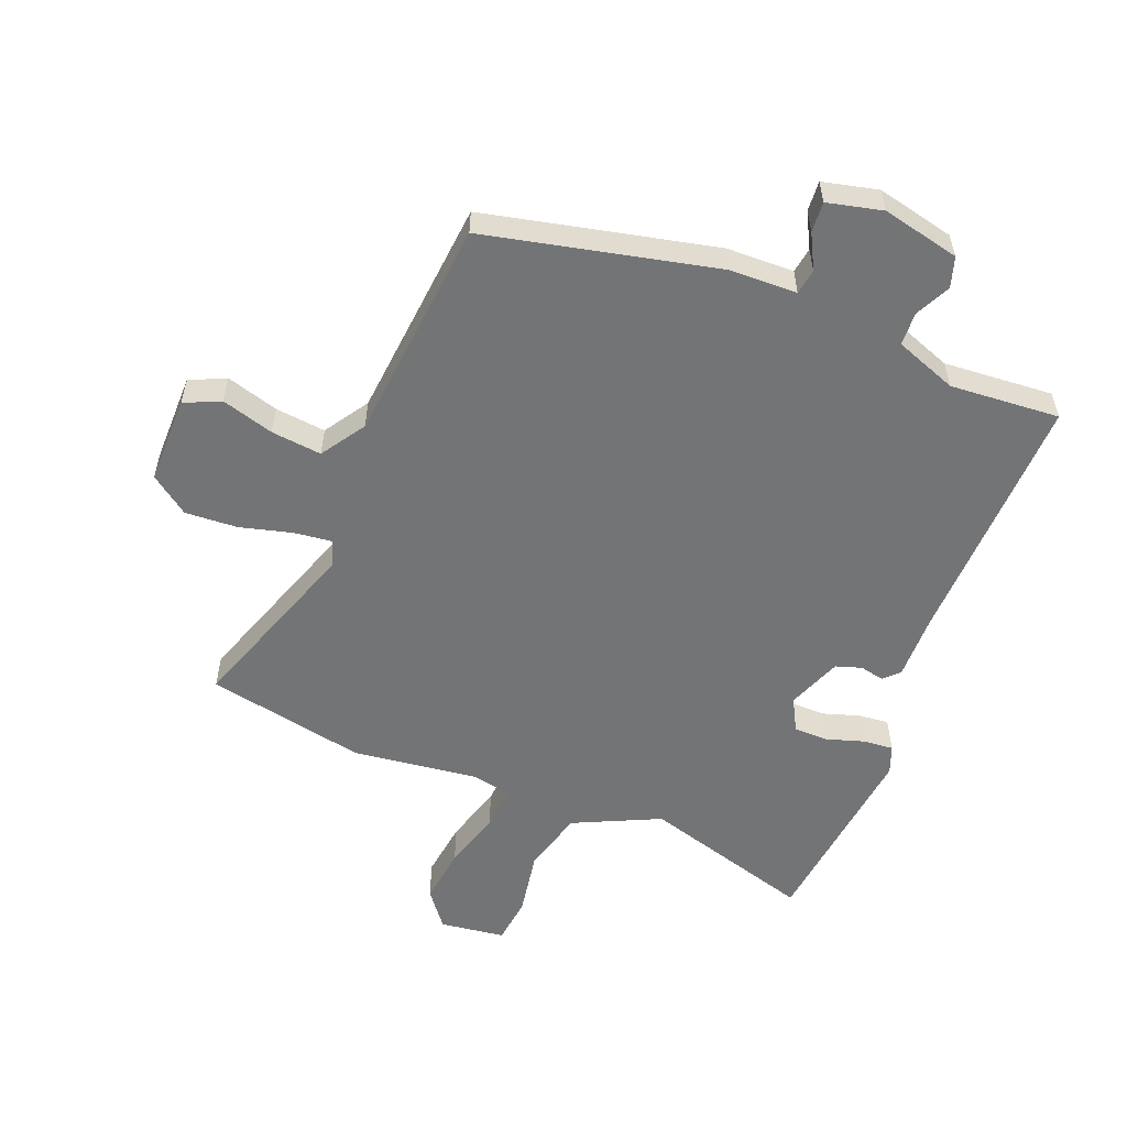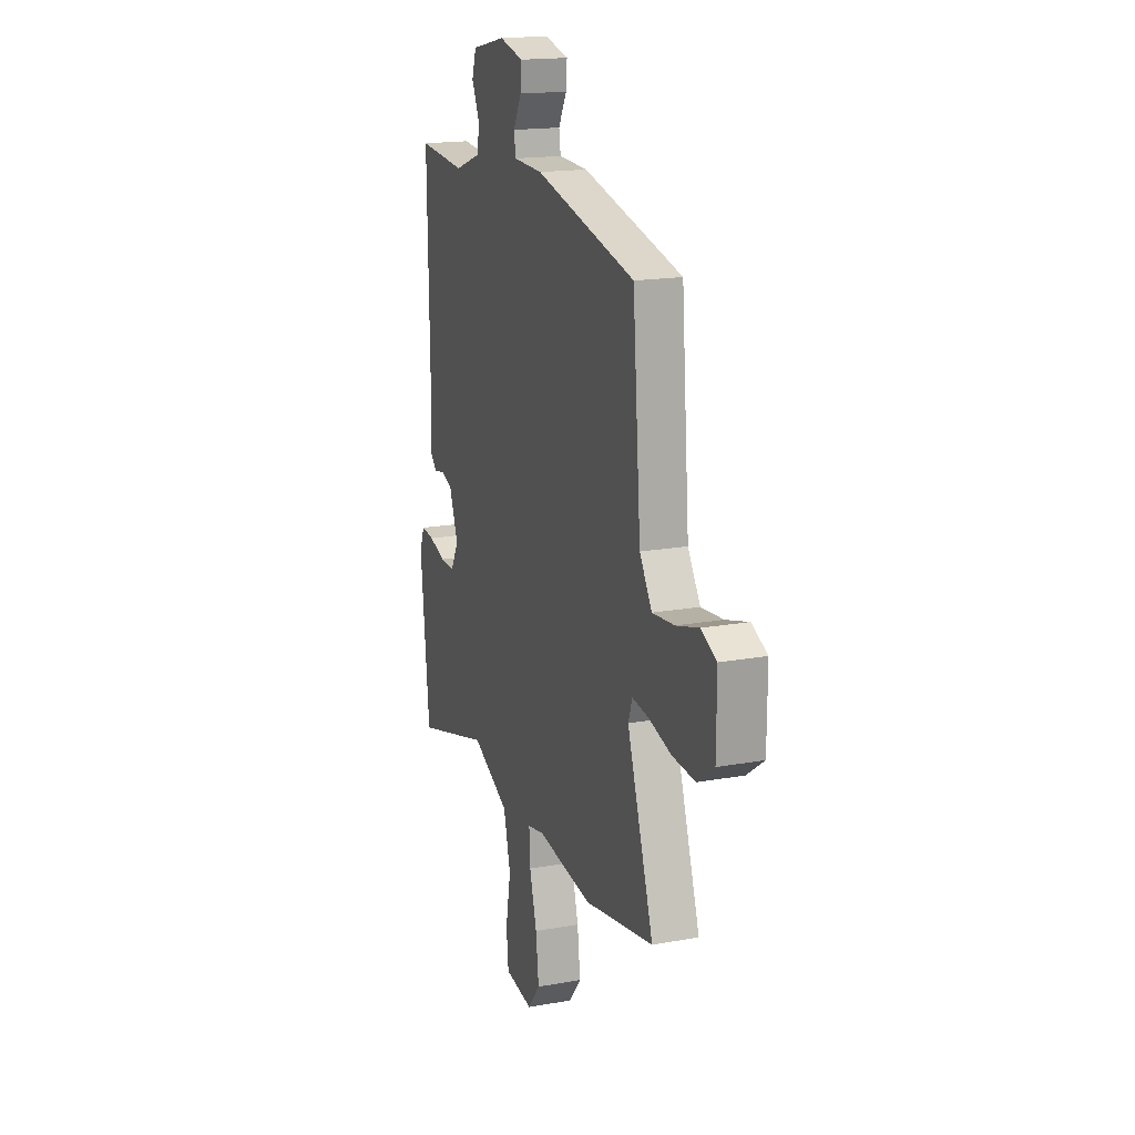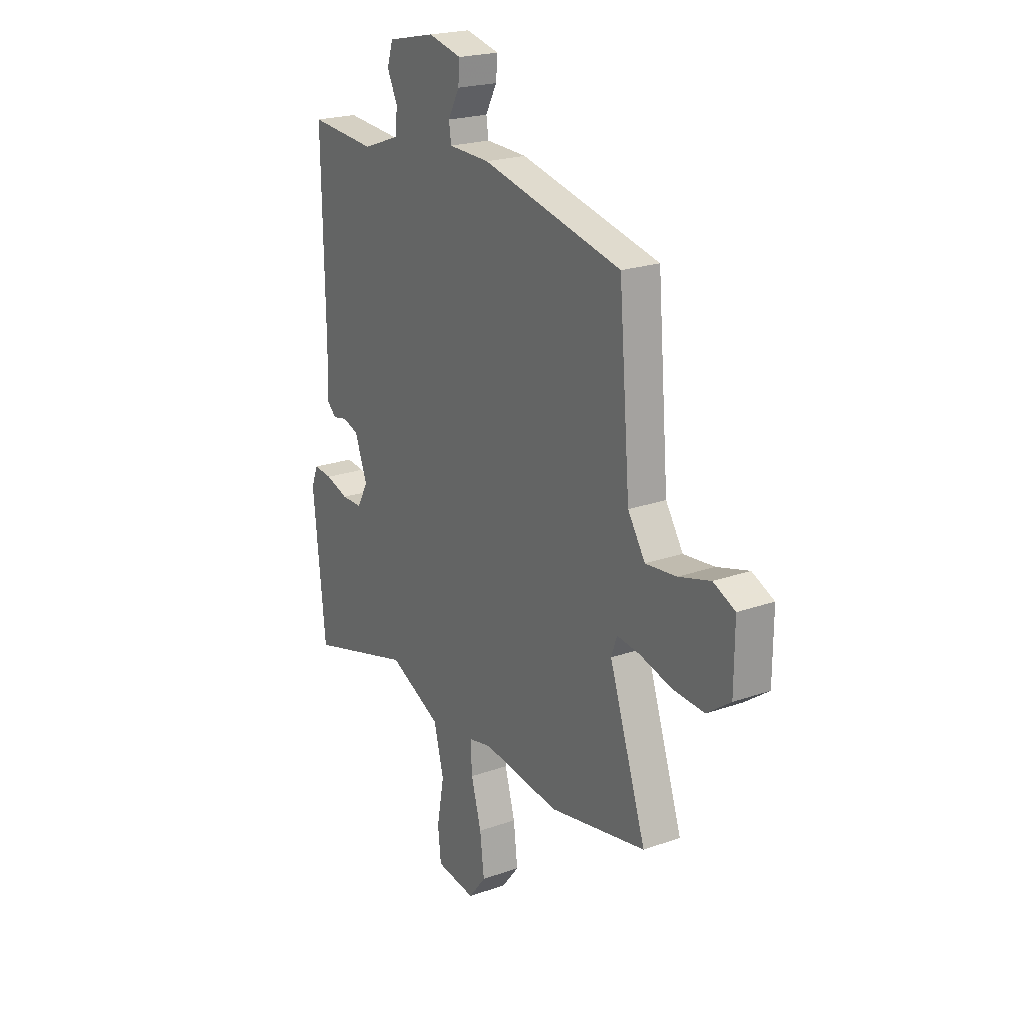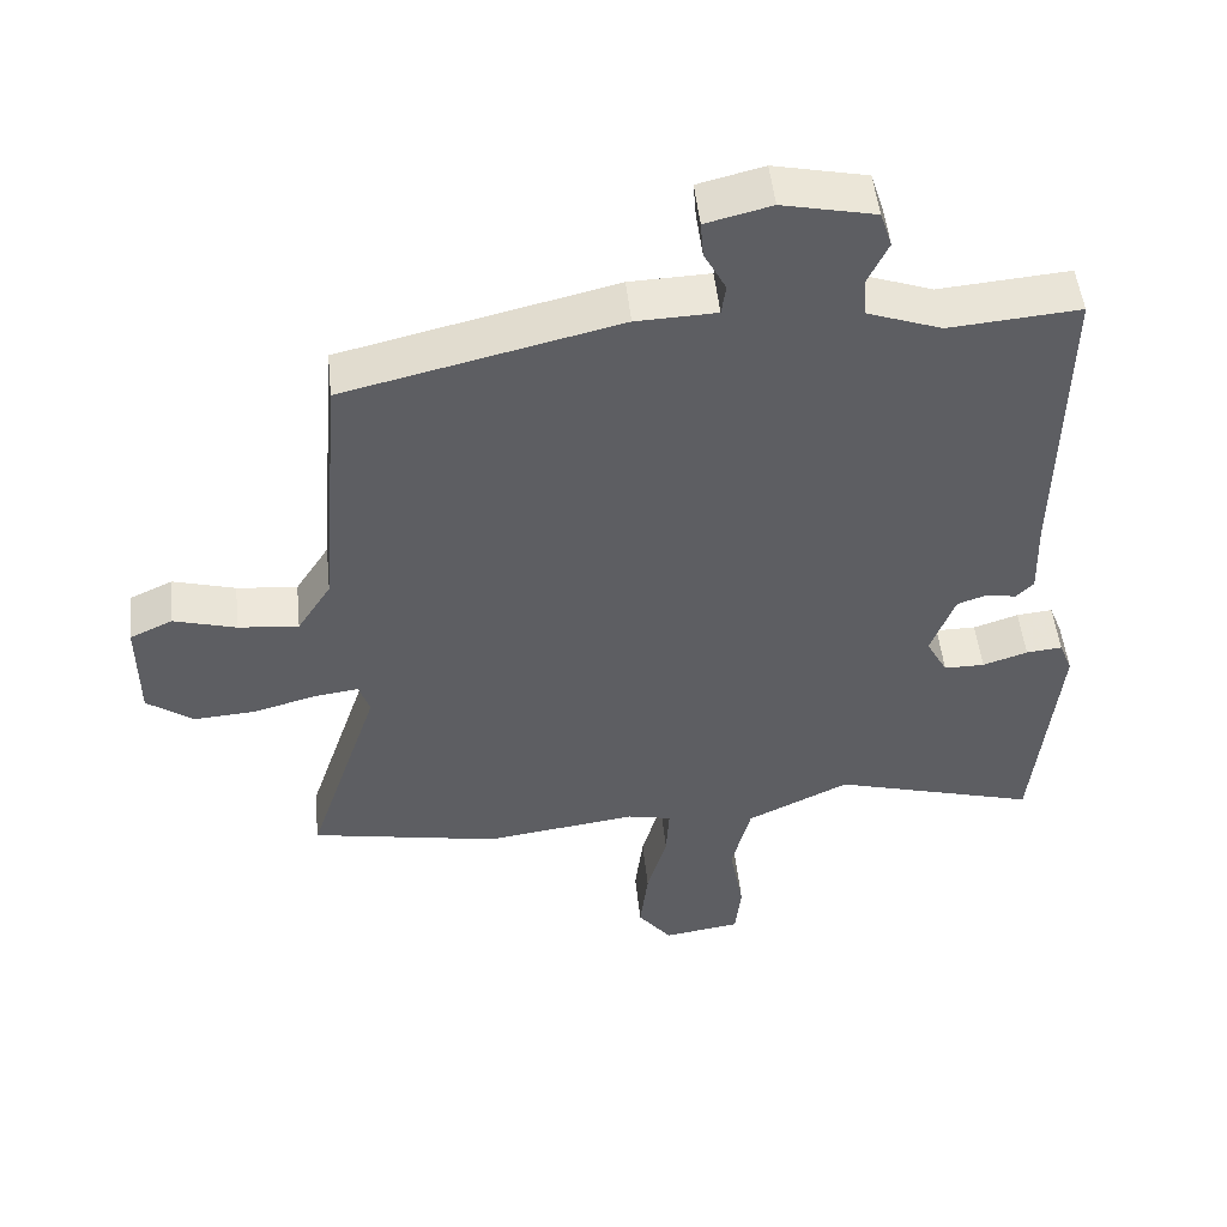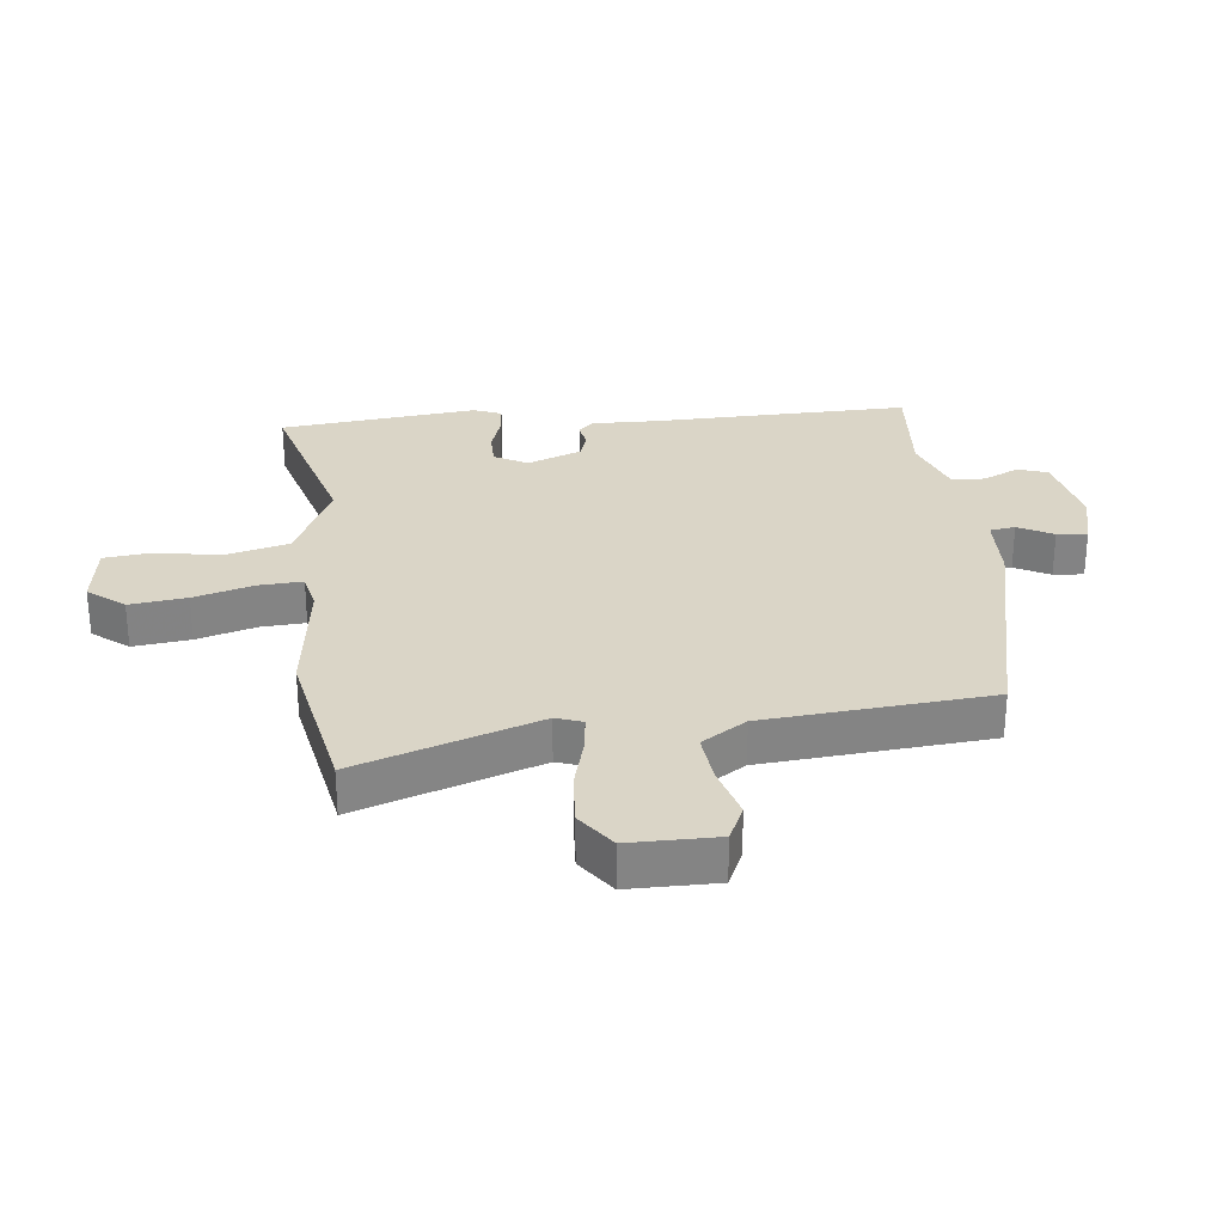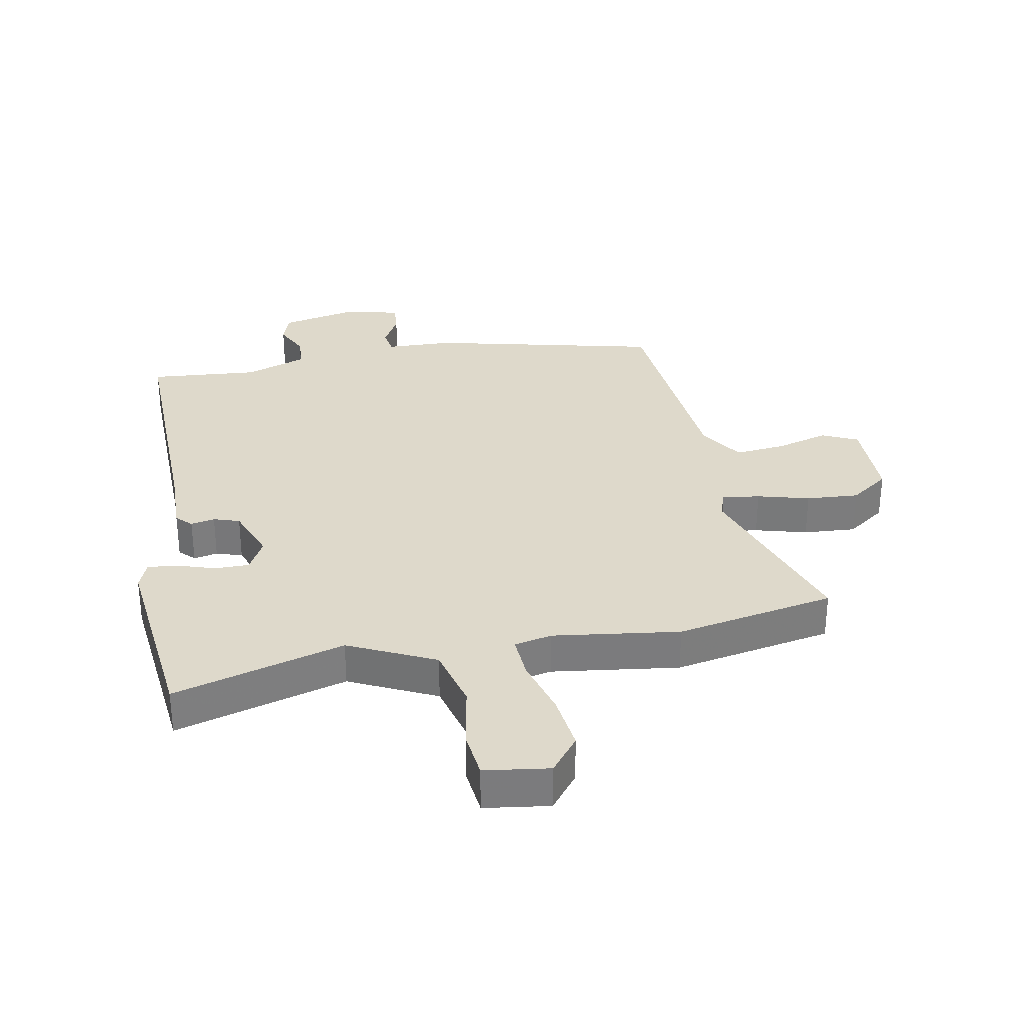
<metadata>
{"format":"obj","ext":"obj","renderer":"f3d","projection":"perspective","resolution":1024,"background":"white","views":[{"elev":-56.1,"azim":-22.3,"up":"+Y"},{"elev":17.5,"azim":-109.8,"up":"+Z"},{"elev":21.5,"azim":-122.1,"up":"+Z"},{"elev":50.0,"azim":-6.0,"up":"+Z"},{"elev":29.0,"azim":-96.5,"up":"+Y"},{"elev":31.7,"azim":169.2,"up":"+Y"}]}
</metadata>
<code>
v 0.5 0.07 -0.551
v 0.222 0.07 -0.473
v 0.083 0.07 -0.54
v 0.057 0.07 -0.642
v 0.076 0.07 -0.747
v 0.068 0.07 -0.823
v -0.037 0.07 -0.838
v -0.083 0.07 -0.78
v -0.072 0.07 -0.688
v -0.045 0.07 -0.592
v -0.041 0.07 -0.521
v -0.102 0.07 -0.508
v -0.307 0.07 -0.536
v -0.565 0.07 -0.488
v -0.467 0.07 -0.195
v -0.482 0.07 -0.152
v -0.543 0.07 -0.16
v -0.627 0.07 -0.183
v -0.712 0.07 -0.189
v -0.775 0.07 -0.144
v -0.776 0.07 -0.002
v -0.718 0.07 0.025
v -0.633 0.07 0.001
v -0.551 0.07 -0.007
v -0.505 0.07 0.065
v -0.475 0.07 0.428
v -0.103 0.07 0.516
v 0.006 0.07 0.52
v 0.012 0.07 0.561
v -0.018 0.07 0.617
v -0.022 0.07 0.666
v 0.067 0.07 0.688
v 0.193 0.07 0.661
v 0.209 0.07 0.612
v 0.182 0.07 0.555
v 0.185 0.07 0.501
v 0.286 0.07 0.465
v 0.463 0.07 0.48
v 0.456 0.07 0.066
v 0.459 0.07 -0.042
v 0.435 0.07 -0.066
v 0.396 0.07 -0.058
v 0.354 0.07 -0.072
v 0.321 0.07 -0.16
v 0.35 0.07 -0.213
v 0.405 0.07 -0.213
v 0.466 0.07 -0.193
v 0.515 0.07 -0.188
v 0.533 0.07 -0.233
v 0.5 0 -0.551
v 0.222 0 -0.473
v 0.083 0 -0.54
v 0.057 0 -0.642
v 0.076 0 -0.747
v 0.068 0 -0.823
v -0.037 0 -0.838
v -0.083 0 -0.78
v -0.072 0 -0.688
v -0.045 0 -0.592
v -0.041 0 -0.521
v -0.102 0 -0.508
v -0.307 0 -0.536
v -0.565 0 -0.488
v -0.467 0 -0.195
v -0.482 0 -0.152
v -0.543 0 -0.16
v -0.627 0 -0.183
v -0.712 0 -0.189
v -0.775 0 -0.144
v -0.776 0 -0.002
v -0.718 0 0.025
v -0.633 0 0.001
v -0.551 0 -0.007
v -0.505 0 0.065
v -0.475 0 0.428
v -0.103 0 0.516
v 0.006 0 0.52
v 0.012 0 0.561
v -0.018 0 0.617
v -0.022 0 0.666
v 0.067 0 0.688
v 0.193 0 0.661
v 0.209 0 0.612
v 0.182 0 0.555
v 0.185 0 0.501
v 0.286 0 0.465
v 0.463 0 0.48
v 0.456 0 0.066
v 0.459 0 -0.042
v 0.435 0 -0.066
v 0.396 0 -0.058
v 0.354 0 -0.072
v 0.321 0 -0.16
v 0.35 0 -0.213
v 0.405 0 -0.213
v 0.466 0 -0.193
v 0.515 0 -0.188
v 0.533 0 -0.233
f 49 1 2
f 48 49 2
f 47 48 2
f 46 47 2
f 45 46 2 3
f 44 45 3
f 43 44 3
f 39 40 41 42
f 39 42 43
f 38 39 43
f 37 38 43
f 36 37 43 3
f 33 34 35
f 32 33 35
f 31 32 35
f 30 31 35
f 29 30 35
f 36 3 4
f 35 36 4
f 29 35 4
f 28 29 4
f 27 28 4
f 26 27 4
f 25 26 4
f 21 22 23
f 20 21 23
f 19 20 23
f 18 19 23
f 17 18 23
f 16 17 23 24
f 12 13 14 15
f 11 12 15 16
f 8 9 10
f 7 8 10
f 6 7 10
f 5 6 10
f 4 5 10
f 4 10 11
f 25 4 11
f 11 16 24 25
f 51 50 98
f 51 98 97
f 51 97 96
f 51 96 95
f 52 51 95 94
f 52 94 93
f 52 93 92
f 91 90 89 88
f 92 91 88
f 92 88 87
f 92 87 86
f 52 92 86 85
f 84 83 82
f 84 82 81
f 84 81 80
f 84 80 79
f 84 79 78
f 53 52 85
f 53 85 84
f 53 84 78
f 53 78 77
f 53 77 76
f 53 76 75
f 53 75 74
f 72 71 70
f 72 70 69
f 72 69 68
f 72 68 67
f 72 67 66
f 73 72 66 65
f 64 63 62 61
f 65 64 61 60
f 59 58 57
f 59 57 56
f 59 56 55
f 59 55 54
f 59 54 53
f 60 59 53
f 60 53 74
f 74 73 65 60
f 1 50 51 2
f 2 51 52 3
f 3 52 53 4
f 4 53 54 5
f 5 54 55 6
f 6 55 56 7
f 7 56 57 8
f 8 57 58 9
f 9 58 59 10
f 10 59 60 11
f 11 60 61 12
f 12 61 62 13
f 13 62 63 14
f 14 63 64 15
f 15 64 65 16
f 16 65 66 17
f 17 66 67 18
f 18 67 68 19
f 19 68 69 20
f 20 69 70 21
f 21 70 71 22
f 22 71 72 23
f 23 72 73 24
f 24 73 74 25
f 25 74 75 26
f 26 75 76 27
f 27 76 77 28
f 28 77 78 29
f 29 78 79 30
f 30 79 80 31
f 31 80 81 32
f 32 81 82 33
f 33 82 83 34
f 34 83 84 35
f 35 84 85 36
f 36 85 86 37
f 37 86 87 38
f 38 87 88 39
f 39 88 89 40
f 40 89 90 41
f 41 90 91 42
f 42 91 92 43
f 43 92 93 44
f 44 93 94 45
f 45 94 95 46
f 46 95 96 47
f 47 96 97 48
f 48 97 98 49
f 49 98 50 1

</code>
